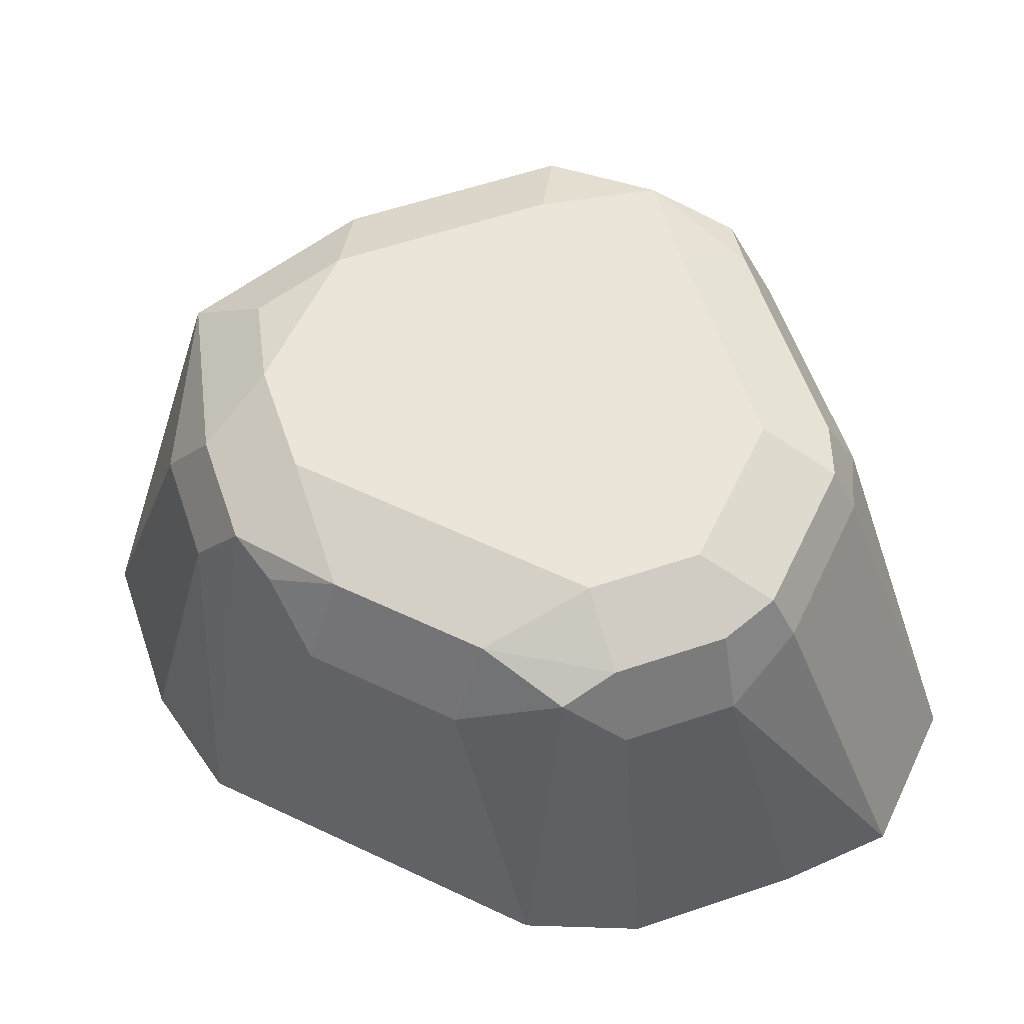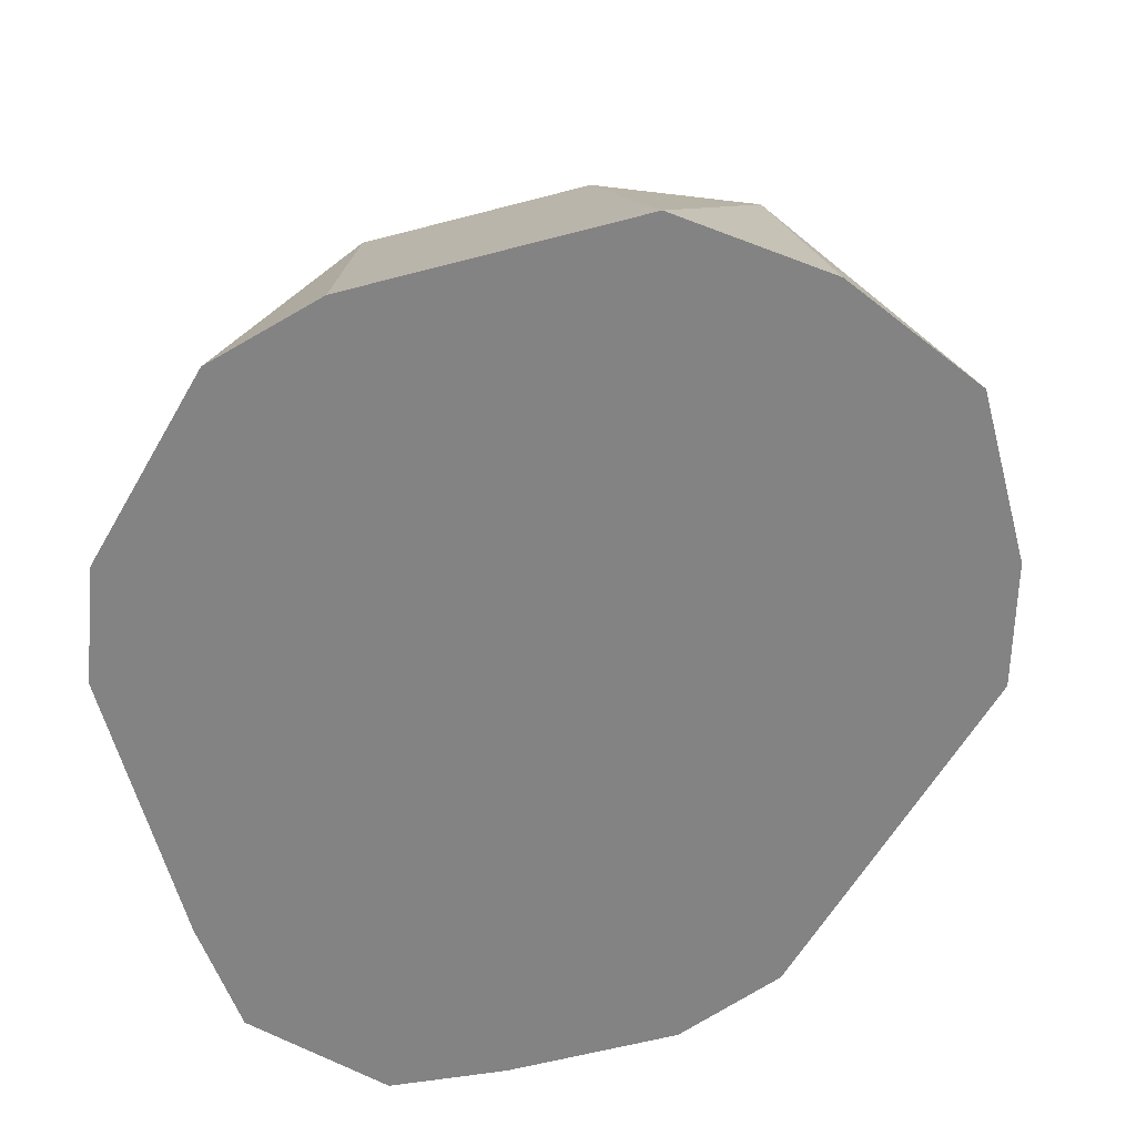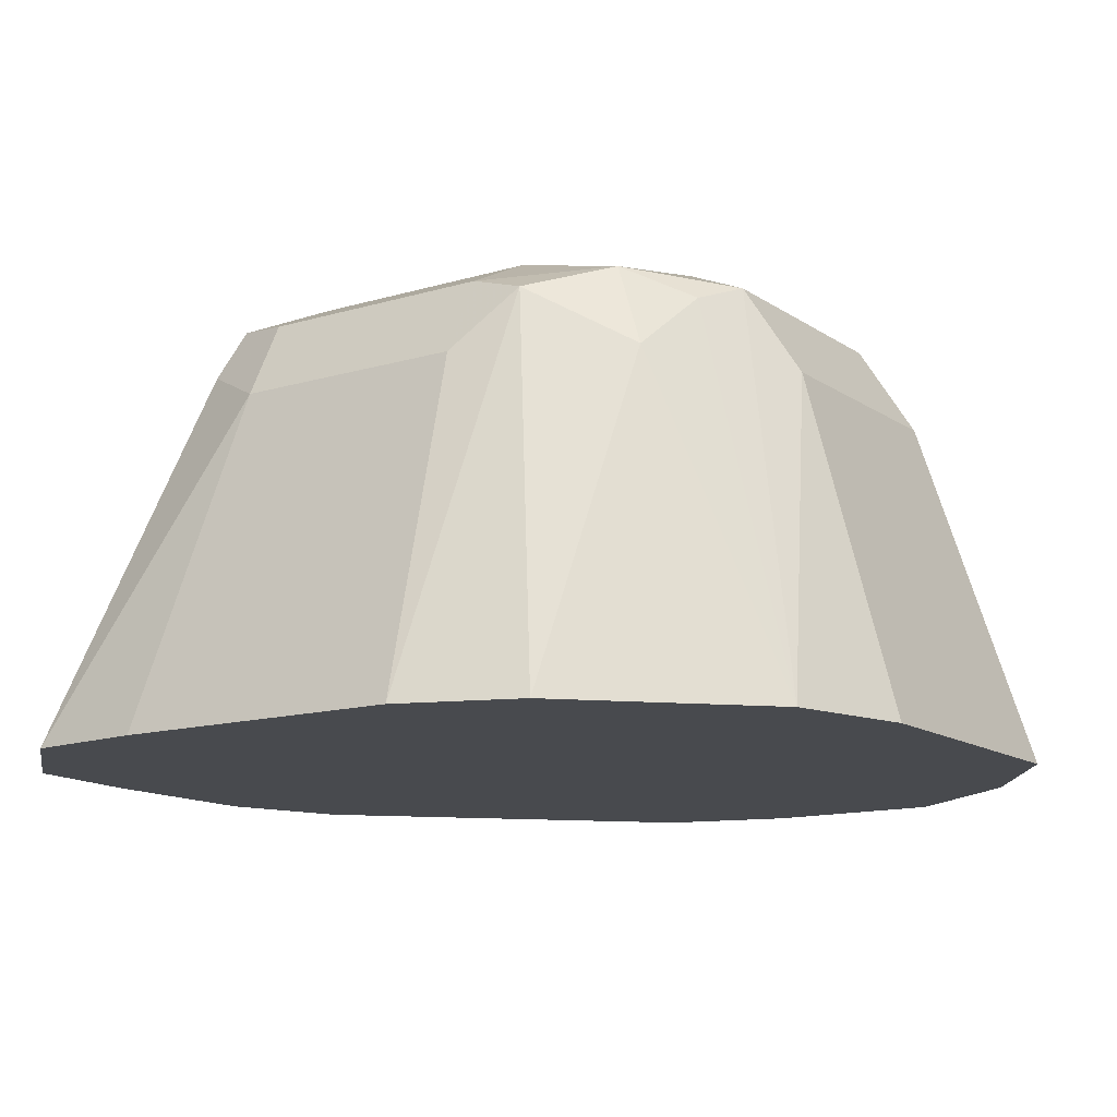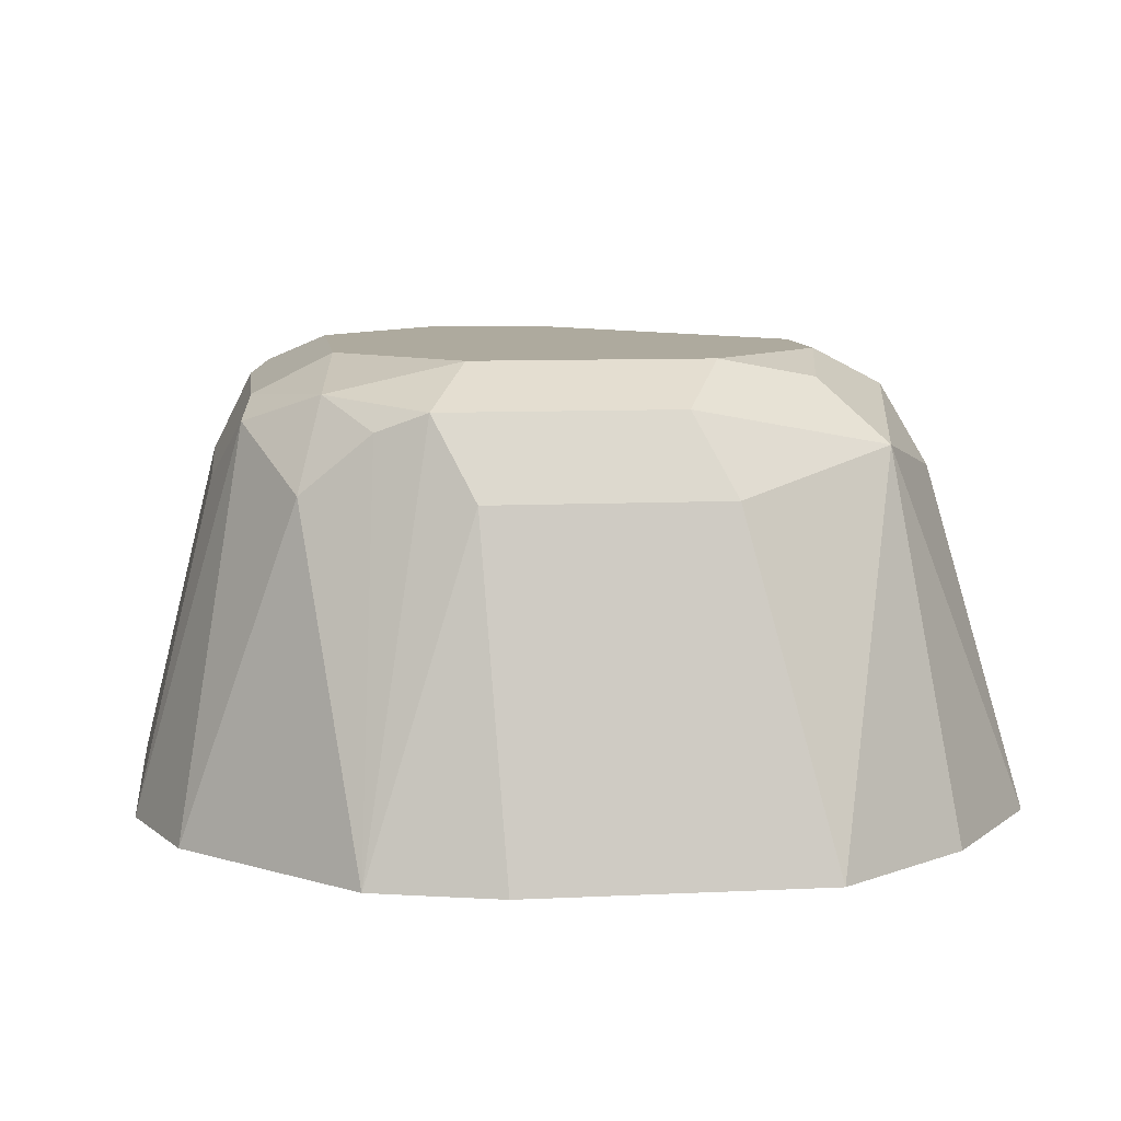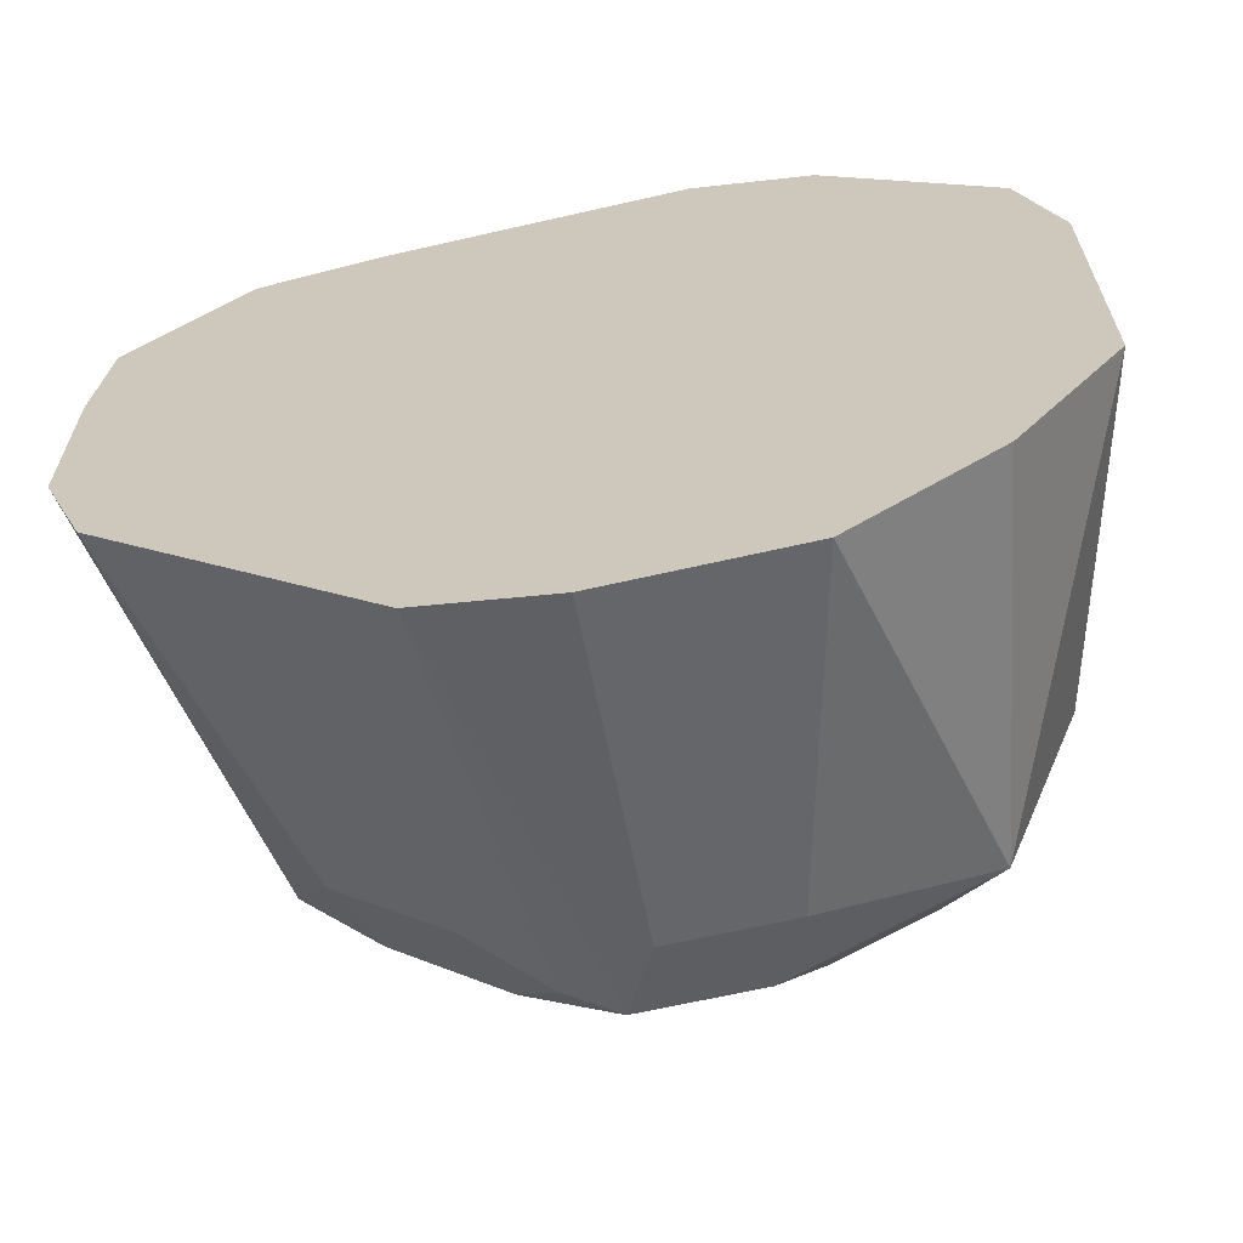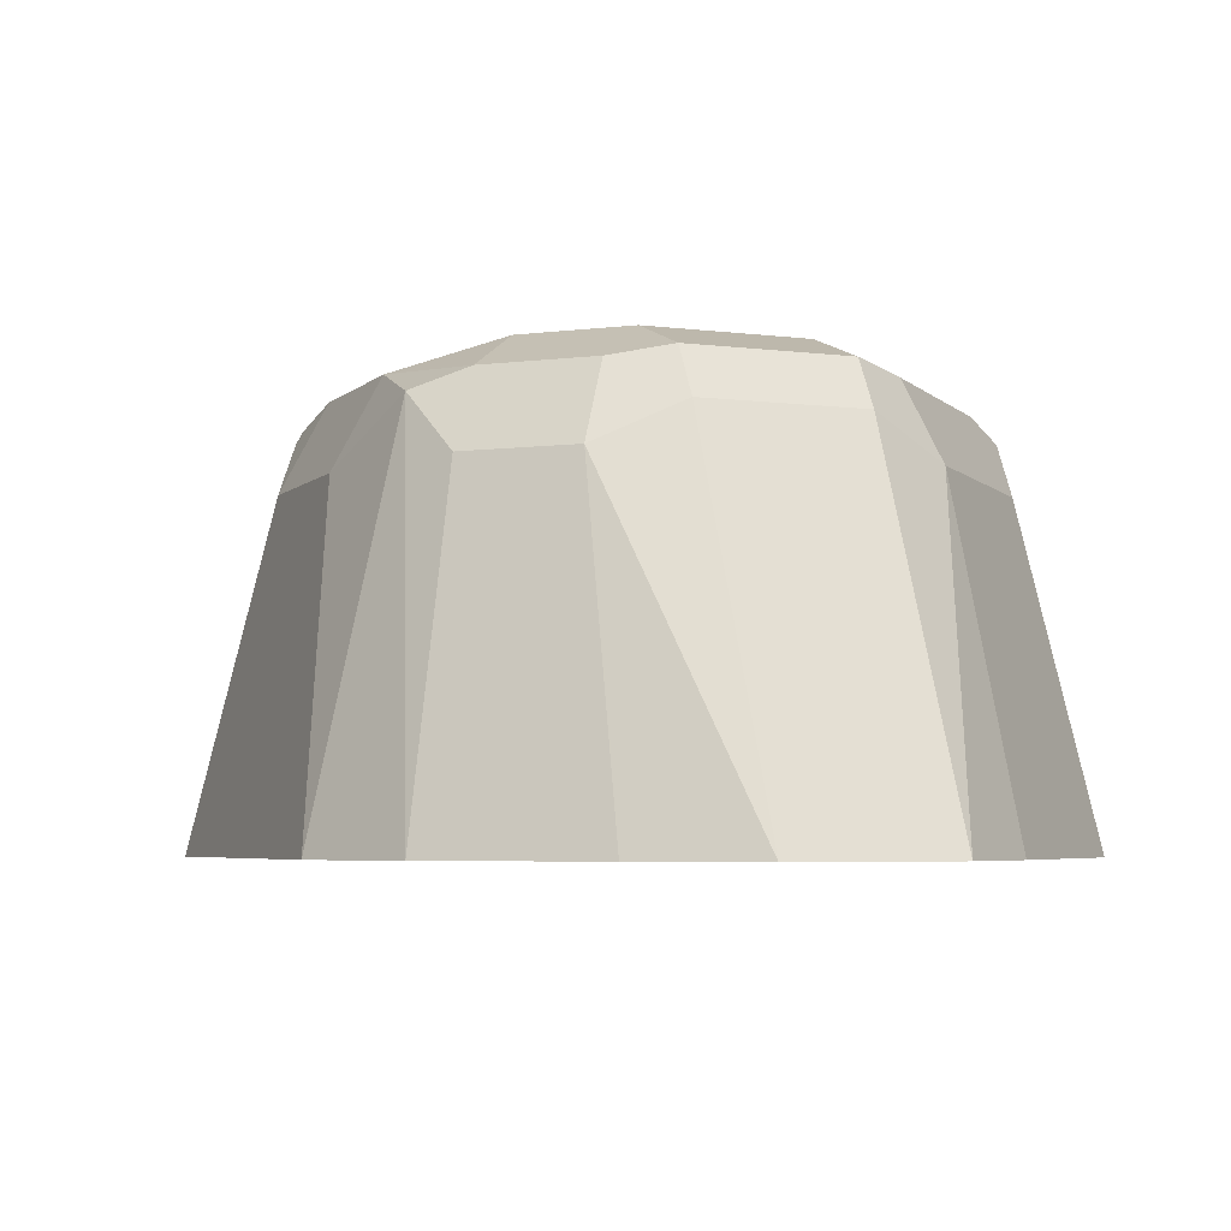
<metadata>
{"format":"obj","ext":"obj","renderer":"f3d","projection":"perspective","resolution":1024,"background":"white","views":[{"elev":59.3,"azim":70.9,"up":"+Z"},{"elev":-61.1,"azim":-75.0,"up":"+Z"},{"elev":-13.2,"azim":-145.9,"up":"+Z"},{"elev":9.3,"azim":-97.2,"up":"+Z"},{"elev":-65.0,"azim":-167.0,"up":"+Y"},{"elev":-4.7,"azim":112.3,"up":"+Z"}]}
</metadata>
<code>
v -0.2794 -0.4216 0.06559
v -0.2551 -0.4216 0.06559
v -0.2685 -0.4106 0.1105
v -0.2895 -0.4001 0.1158
v -0.2976 -0.4082 0.06559
v -0.2527 -0.4106 0.1105
v -0.2381 -0.4167 0.06559
v -0.2632 -0.4053 0.1211
v -0.2922 -0.3869 0.1184
v -0.2948 -0.3738 0.1211
v -0.3001 -0.379 0.1105
v -0.311 -0.39 0.06559
v -0.2764 -0.4027 0.1184
v -0.2816 -0.3922 0.1237
v -0.2474 -0.4053 0.1211
v -0.2004 -0.379 0.06559
v -0.2316 -0.4001 0.1105
v -0.2408 -0.4027 0.1184
v -0.2685 -0.3948 0.1263
v -0.2843 -0.379 0.1263
v -0.2948 -0.3422 0.1211
v -0.3001 -0.3475 0.1105
v -0.311 -0.3499 0.06559
v -0.2349 -0.3948 0.1224
v -0.2527 -0.3948 0.1263
v -0.1943 -0.3632 0.06559
v -0.2093 -0.3711 0.1184
v -0.2158 -0.3843 0.1105
v -0.2843 -0.3475 0.1263
v -0.2843 -0.3297 0.1224
v -0.2922 -0.3356 0.1184
v -0.3062 -0.3329 0.06559
v -0.2191 -0.379 0.1224
v -0.2211 -0.3632 0.1263
v -0.1943 -0.3389 0.06559
v -0.2053 -0.3632 0.1105
v -0.2106 -0.3632 0.1211
v -0.2685 -0.3317 0.1263
v -0.2685 -0.3211 0.1211
v -0.2764 -0.3198 0.1184
v -0.2895 -0.3264 0.1105
v -0.3001 -0.3267 0.06559
v -0.2132 -0.3395 0.1224
v -0.2211 -0.3475 0.1263
v -0.196 -0.3223 0.06559
v -0.2053 -0.3475 0.1105
v -0.2106 -0.3475 0.1211
v -0.2369 -0.3317 0.1263
v -0.229 -0.3238 0.1224
v -0.2685 -0.3159 0.1105
v -0.2369 -0.3211 0.1211
v -0.2843 -0.3109 0.06559
v -0.2685 -0.3049 0.06559
v -0.2106 -0.3369 0.1158
v -0.2118 -0.3065 0.06559
v -0.2264 -0.3211 0.1158
v -0.2369 -0.3159 0.1105
v -0.2284 -0.3049 0.06559
f 29 38 30
f 30 38 39
f 30 39 40
f 30 40 41
f 34 37 43
f 31 41 32
f 32 41 42
f 33 37 34
f 27 33 28
f 30 41 31
f 27 37 33
f 21 29 30
f 26 36 27
f 26 46 36
f 26 35 46
f 24 34 25
f 24 33 34
f 22 32 23
f 21 32 22
f 21 31 32
f 21 30 31
f 34 43 44
f 19 29 20
f 19 38 29
f 27 36 37
f 35 45 46
f 40 53 52
f 36 47 37
f 19 48 38
f 55 57 56
f 55 58 57
f 51 56 57
f 50 58 53
f 50 57 58
f 49 56 51
f 46 54 47
f 45 54 46
f 45 56 54
f 45 55 56
f 43 48 44
f 43 49 48
f 43 56 49
f 43 54 56
f 41 52 42
f 40 50 53
f 40 52 41
f 39 57 50
f 39 51 57
f 39 49 51
f 39 50 40
f 38 49 39
f 38 48 49
f 37 47 43
f 36 46 47
f 19 44 48
f 43 47 54
f 19 25 34
f 4 11 12
f 4 10 11
f 4 9 10
f 3 8 4
f 3 15 8
f 3 6 15
f 2 7 6
f 1 7 2
f 1 16 7
f 1 26 16
f 1 35 26
f 19 34 44
f 1 55 45
f 1 58 55
f 1 53 58
f 1 52 53
f 1 42 52
f 1 32 42
f 1 23 32
f 1 12 23
f 1 5 12
f 1 4 5
f 1 3 4
f 1 6 3
f 1 2 6
f 4 12 5
f 4 8 13
f 1 45 35
f 4 14 9
f 4 13 14
f 17 33 24
f 17 28 33
f 17 24 18
f 16 27 28
f 16 26 27
f 15 24 25
f 14 19 20
f 11 23 12
f 11 22 23
f 10 22 11
f 10 21 22
f 10 29 21
f 15 18 24
f 10 20 29
f 6 7 15
f 7 16 28
f 7 28 17
f 7 17 18
f 8 19 14
f 7 18 15
f 8 15 25
f 8 25 19
f 9 14 10
f 10 14 20
f 8 14 13

</code>
